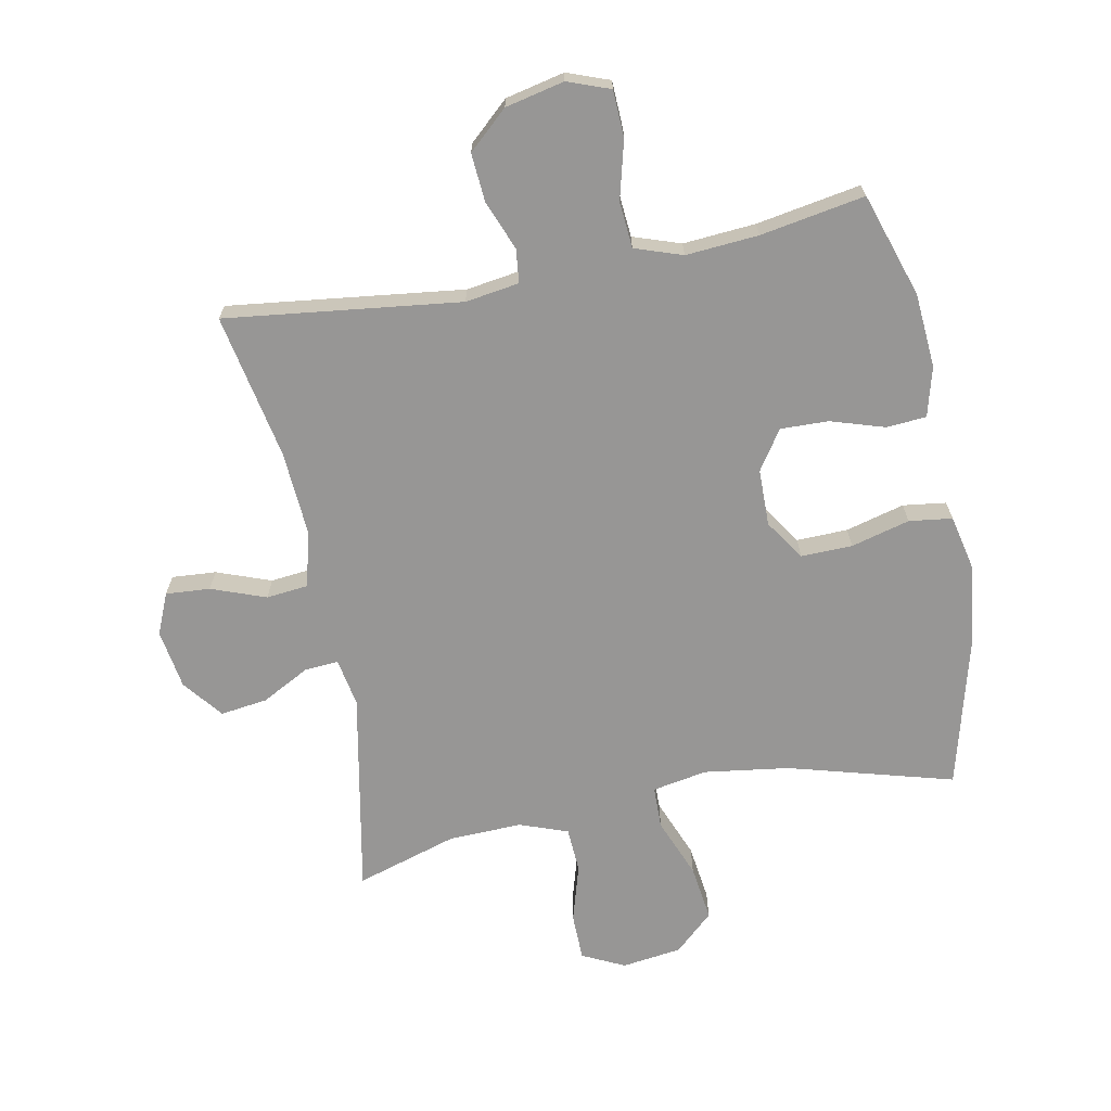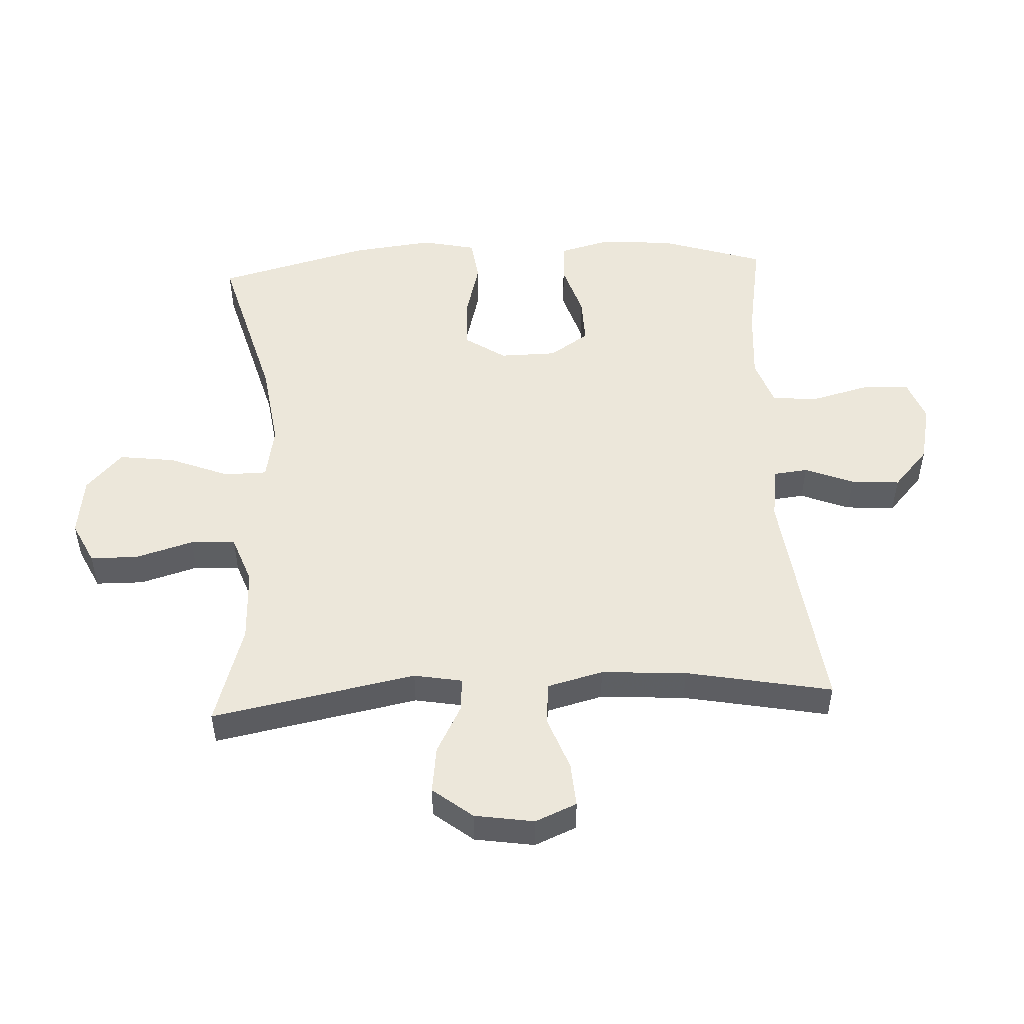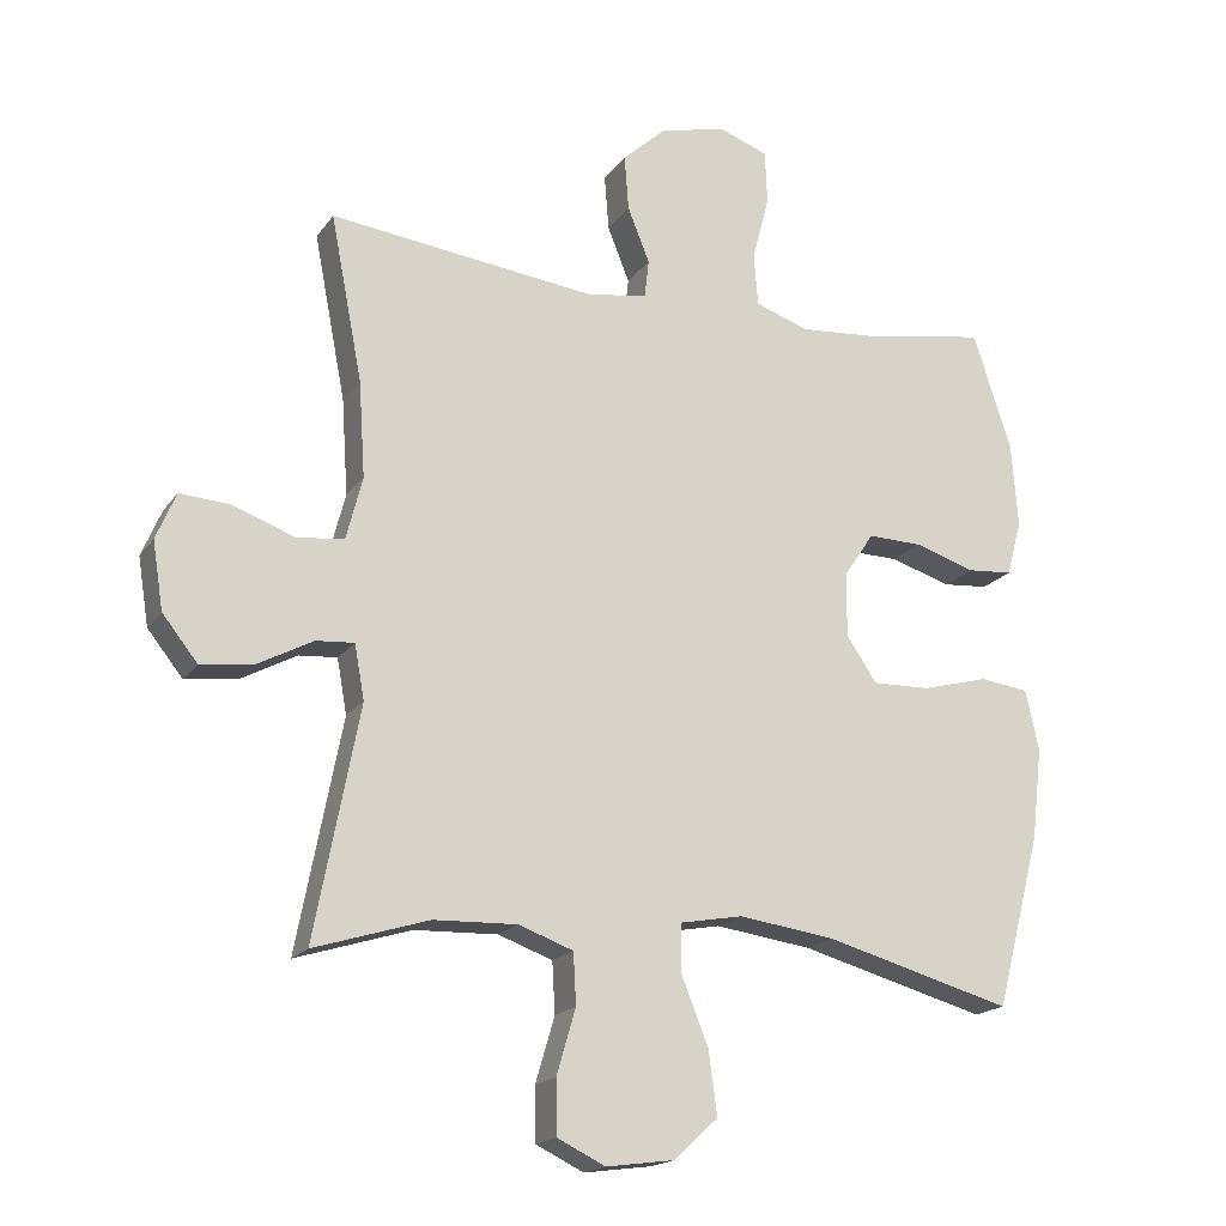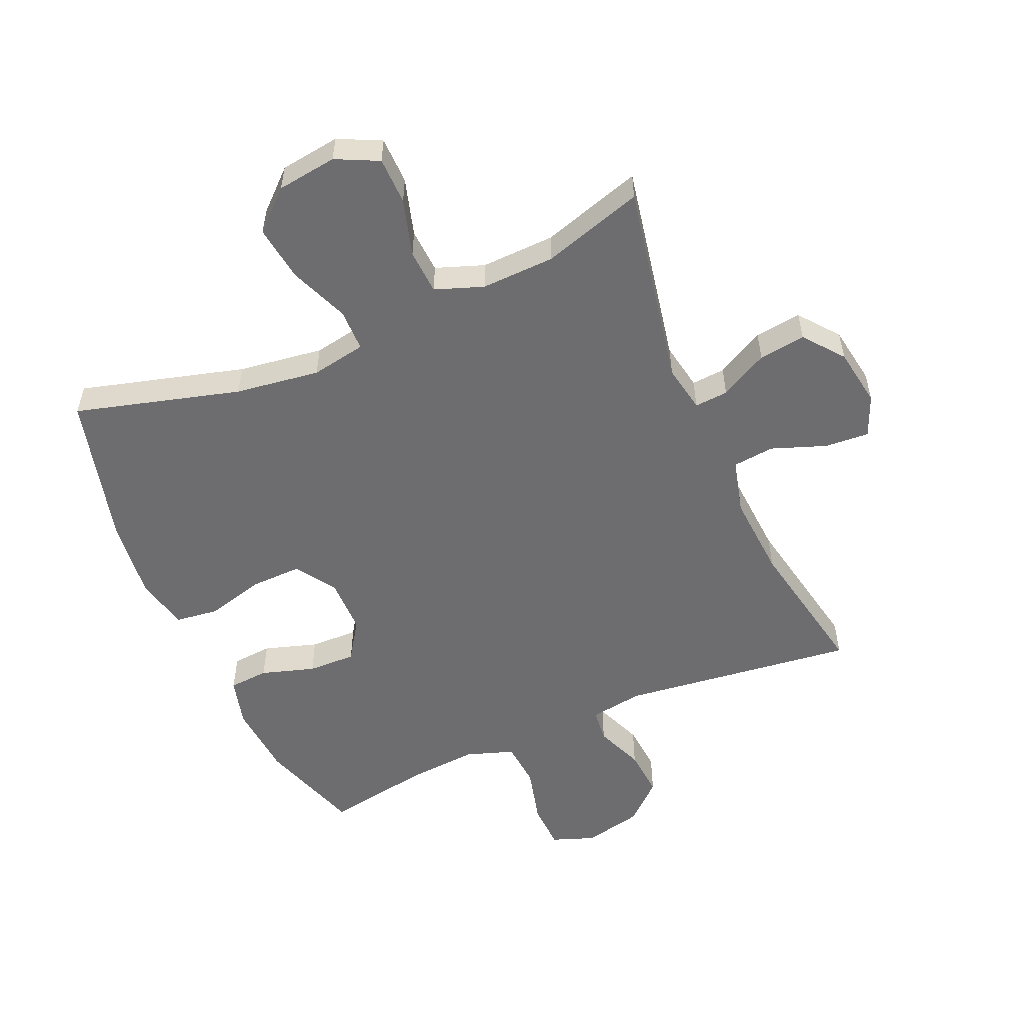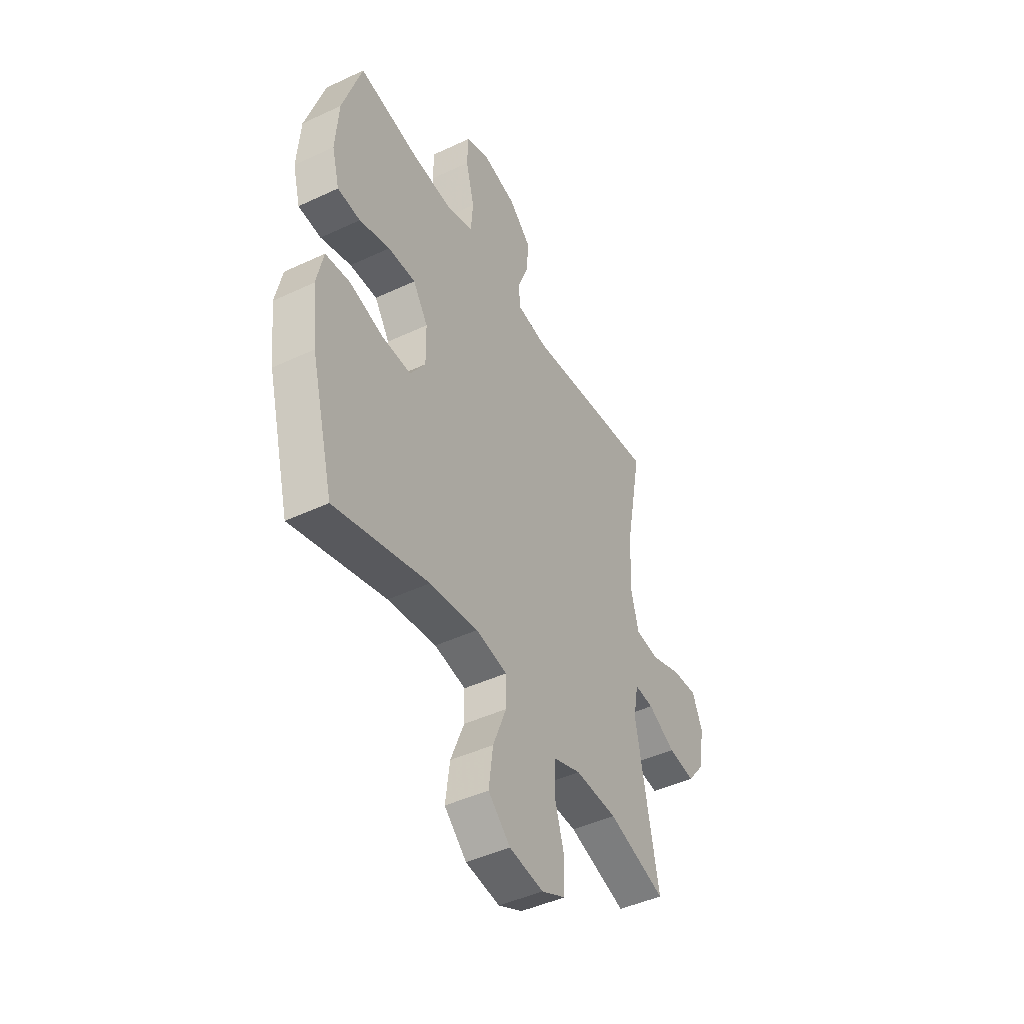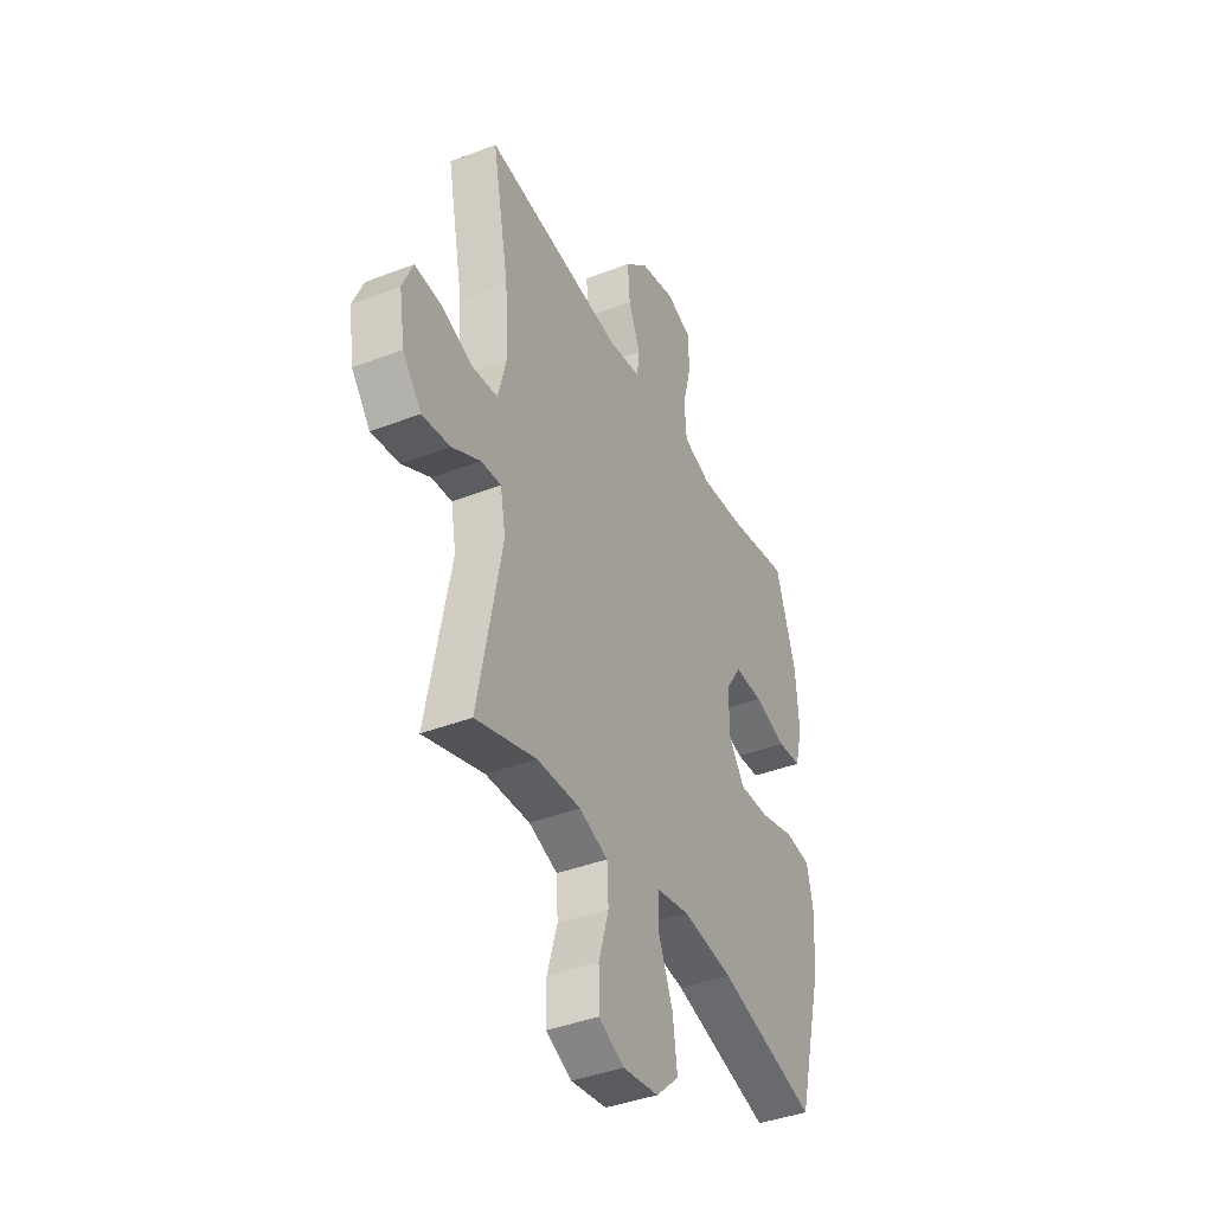
<metadata>
{"format":"obj","ext":"obj","renderer":"f3d","projection":"perspective","resolution":1024,"background":"white","views":[{"elev":-68.0,"azim":11.0,"up":"+Y"},{"elev":50.3,"azim":-93.0,"up":"+Y"},{"elev":-18.0,"azim":-24.0,"up":"+Z"},{"elev":-54.1,"azim":-156.4,"up":"+Y"},{"elev":-45.1,"azim":118.5,"up":"+Z"},{"elev":-40.0,"azim":-64.4,"up":"+Z"}]}
</metadata>
<code>
v -0.5 0.07 -0.5
v -0.437 0.07 -0.174
v -0.451 0.07 -0.097
v -0.505 0.07 -0.101
v -0.582 0.07 -0.142
v -0.657 0.07 -0.152
v -0.707 0.07 -0.089
v -0.722 0.07 0.006
v -0.694 0.07 0.072
v -0.623 0.07 0.067
v -0.536 0.07 0.035
v -0.469 0.07 0.042
v -0.446 0.07 0.131
v -0.455 0.07 0.267
v -0.5 0.07 0.5
v -0.124 0.07 0.454
v -0.038 0.07 0.467
v -0.032 0.07 0.521
v -0.063 0.07 0.599
v -0.069 0.07 0.677
v -0.006 0.07 0.734
v 0.088 0.07 0.755
v 0.156 0.07 0.73
v 0.159 0.07 0.655
v 0.135 0.07 0.562
v 0.141 0.07 0.488
v 0.217 0.07 0.462
v 0.333 0.07 0.471
v 0.5 0.07 0.5
v 0.554 0.07 0.334
v 0.563 0.07 0.215
v 0.542 0.07 0.136
v 0.478 0.07 0.131
v 0.392 0.07 0.158
v 0.315 0.07 0.16
v 0.273 0.07 0.097
v 0.272 0.07 0.006
v 0.315 0.07 -0.058
v 0.397 0.07 -0.056
v 0.491 0.07 -0.031
v 0.56 0.07 -0.04
v 0.579 0.07 -0.126
v 0.564 0.07 -0.255
v 0.5 0.07 -0.5
v 0.236 0.07 -0.427
v 0.1 0.07 -0.408
v 0.012 0.07 -0.424
v 0.011 0.07 -0.492
v 0.049 0.07 -0.587
v 0.061 0.07 -0.677
v -0.001 0.07 -0.734
v -0.097 0.07 -0.747
v -0.165 0.07 -0.714
v -0.166 0.07 -0.638
v -0.139 0.07 -0.546
v -0.143 0.07 -0.474
v -0.22 0.07 -0.446
v -0.338 0.07 -0.45
v -0.5 0 -0.5
v -0.437 0 -0.174
v -0.451 0 -0.097
v -0.505 0 -0.101
v -0.582 0 -0.142
v -0.657 0 -0.152
v -0.707 0 -0.089
v -0.722 0 0.006
v -0.694 0 0.072
v -0.623 0 0.067
v -0.536 0 0.035
v -0.469 0 0.042
v -0.446 0 0.131
v -0.455 0 0.267
v -0.5 0 0.5
v -0.124 0 0.454
v -0.038 0 0.467
v -0.032 0 0.521
v -0.063 0 0.599
v -0.069 0 0.677
v -0.006 0 0.734
v 0.088 0 0.755
v 0.156 0 0.73
v 0.159 0 0.655
v 0.135 0 0.562
v 0.141 0 0.488
v 0.217 0 0.462
v 0.333 0 0.471
v 0.5 0 0.5
v 0.554 0 0.334
v 0.563 0 0.215
v 0.542 0 0.136
v 0.478 0 0.131
v 0.392 0 0.158
v 0.315 0 0.16
v 0.273 0 0.097
v 0.272 0 0.006
v 0.315 0 -0.058
v 0.397 0 -0.056
v 0.491 0 -0.031
v 0.56 0 -0.04
v 0.579 0 -0.126
v 0.564 0 -0.255
v 0.5 0 -0.5
v 0.236 0 -0.427
v 0.1 0 -0.408
v 0.012 0 -0.424
v 0.011 0 -0.492
v 0.049 0 -0.587
v 0.061 0 -0.677
v -0.001 0 -0.734
v -0.097 0 -0.747
v -0.165 0 -0.714
v -0.166 0 -0.638
v -0.139 0 -0.546
v -0.143 0 -0.474
v -0.22 0 -0.446
v -0.338 0 -0.45
f 53 54 55
f 52 53 55
f 51 52 55
f 50 51 55
f 49 50 55
f 48 49 55
f 47 48 55 56
f 43 44 45
f 42 43 45
f 41 42 45
f 40 41 45
f 39 40 45
f 38 39 45 46
f 37 38 46 47
f 32 33 34
f 31 32 34
f 30 31 34
f 29 30 34
f 28 29 34
f 27 28 34 35
f 26 27 35 36
f 23 24 25
f 22 23 25
f 21 22 25
f 20 21 25
f 19 20 25
f 18 19 25
f 17 18 25 26
f 47 56 57
f 37 47 57
f 36 37 57
f 26 36 57
f 17 26 57
f 16 17 57
f 9 10 11
f 8 9 11
f 7 8 11
f 6 7 11
f 5 6 11
f 4 5 11
f 3 4 11 12
f 2 3 12 13
f 58 1 2
f 57 58 2 13
f 14 15 16 57
f 13 14 57
f 113 112 111
f 113 111 110
f 113 110 109
f 113 109 108
f 113 108 107
f 113 107 106
f 114 113 106 105
f 103 102 101
f 103 101 100
f 103 100 99
f 103 99 98
f 103 98 97
f 104 103 97 96
f 105 104 96 95
f 92 91 90
f 92 90 89
f 92 89 88
f 92 88 87
f 92 87 86
f 93 92 86 85
f 94 93 85 84
f 83 82 81
f 83 81 80
f 83 80 79
f 83 79 78
f 83 78 77
f 83 77 76
f 84 83 76 75
f 115 114 105
f 115 105 95
f 115 95 94
f 115 94 84
f 115 84 75
f 115 75 74
f 69 68 67
f 69 67 66
f 69 66 65
f 69 65 64
f 69 64 63
f 69 63 62
f 70 69 62 61
f 71 70 61 60
f 60 59 116
f 71 60 116 115
f 115 74 73 72
f 115 72 71
f 1 59 60 2
f 2 60 61 3
f 3 61 62 4
f 4 62 63 5
f 5 63 64 6
f 6 64 65 7
f 7 65 66 8
f 8 66 67 9
f 9 67 68 10
f 10 68 69 11
f 11 69 70 12
f 12 70 71 13
f 13 71 72 14
f 14 72 73 15
f 15 73 74 16
f 16 74 75 17
f 17 75 76 18
f 18 76 77 19
f 19 77 78 20
f 20 78 79 21
f 21 79 80 22
f 22 80 81 23
f 23 81 82 24
f 24 82 83 25
f 25 83 84 26
f 26 84 85 27
f 27 85 86 28
f 28 86 87 29
f 29 87 88 30
f 30 88 89 31
f 31 89 90 32
f 32 90 91 33
f 33 91 92 34
f 34 92 93 35
f 35 93 94 36
f 36 94 95 37
f 37 95 96 38
f 38 96 97 39
f 39 97 98 40
f 40 98 99 41
f 41 99 100 42
f 42 100 101 43
f 43 101 102 44
f 44 102 103 45
f 45 103 104 46
f 46 104 105 47
f 47 105 106 48
f 48 106 107 49
f 49 107 108 50
f 50 108 109 51
f 51 109 110 52
f 52 110 111 53
f 53 111 112 54
f 54 112 113 55
f 55 113 114 56
f 56 114 115 57
f 57 115 116 58
f 58 116 59 1

</code>
